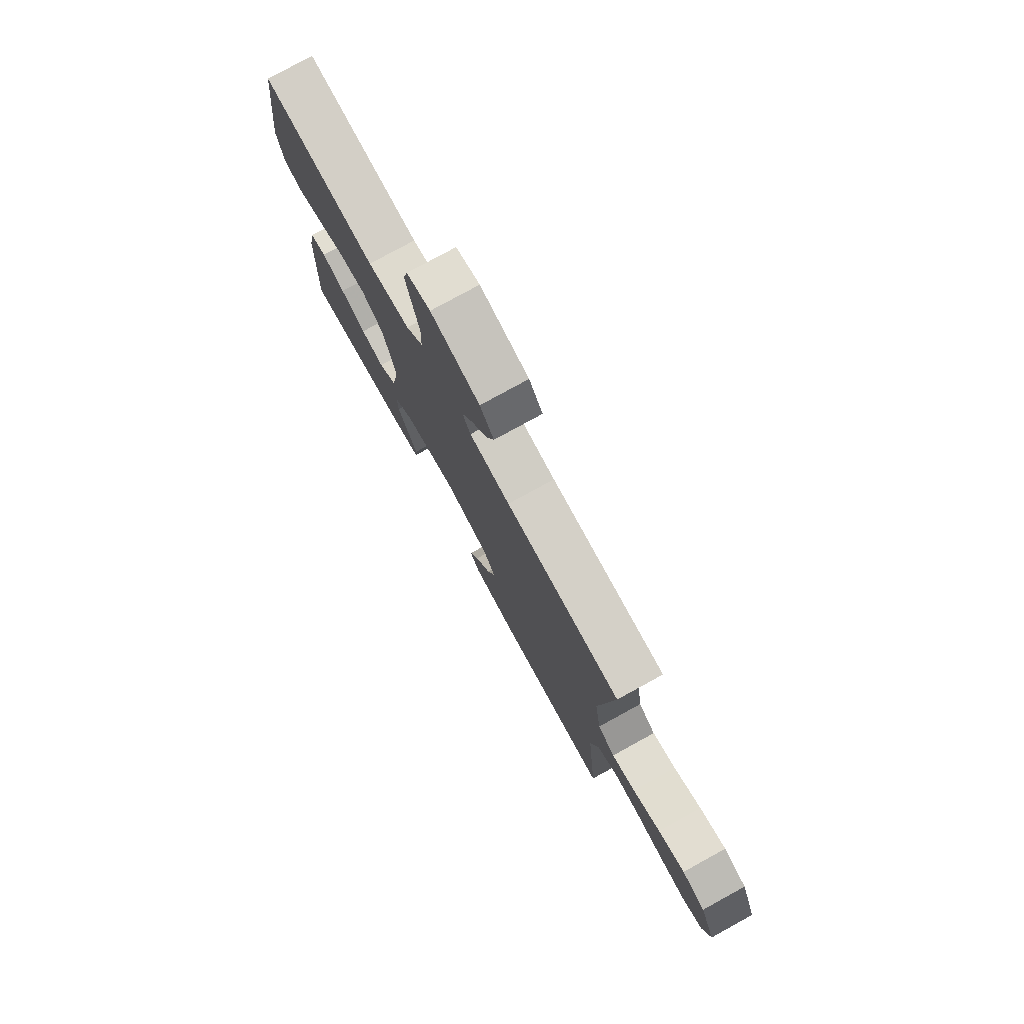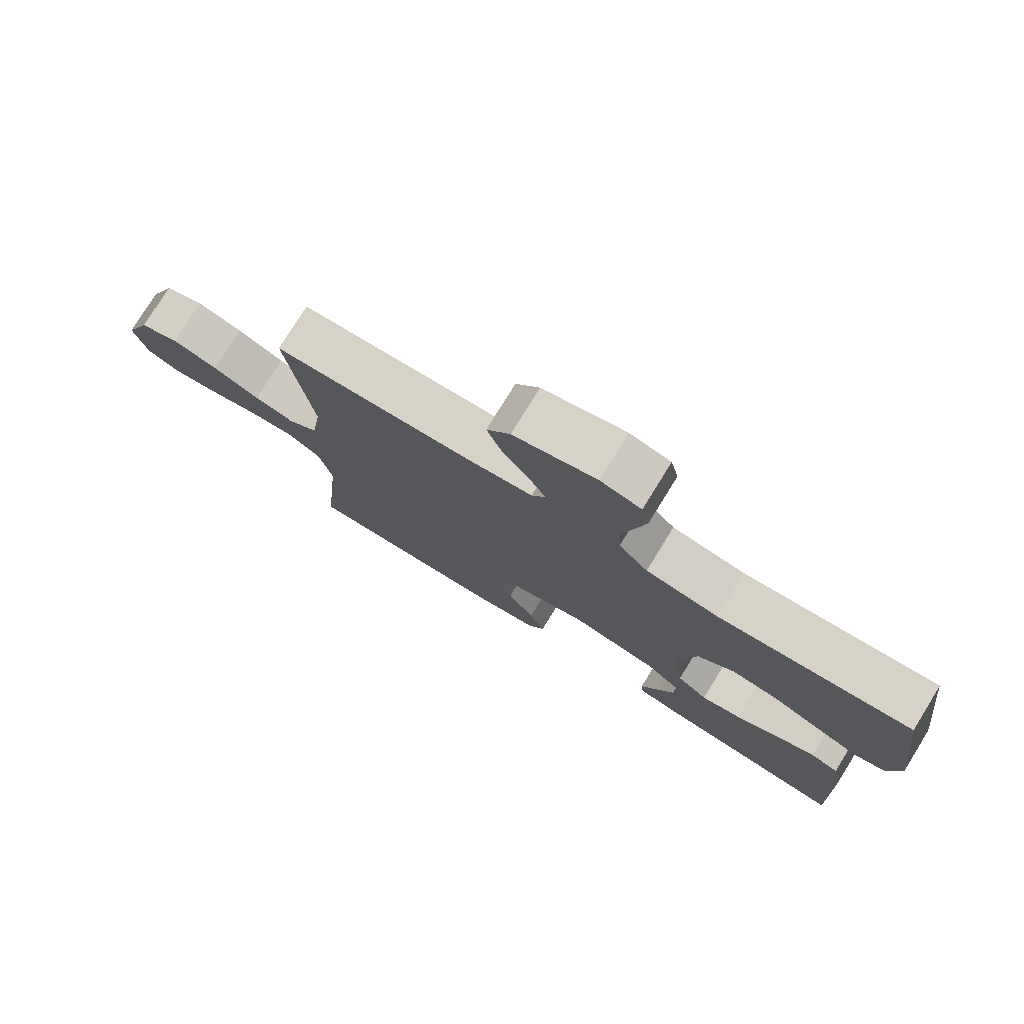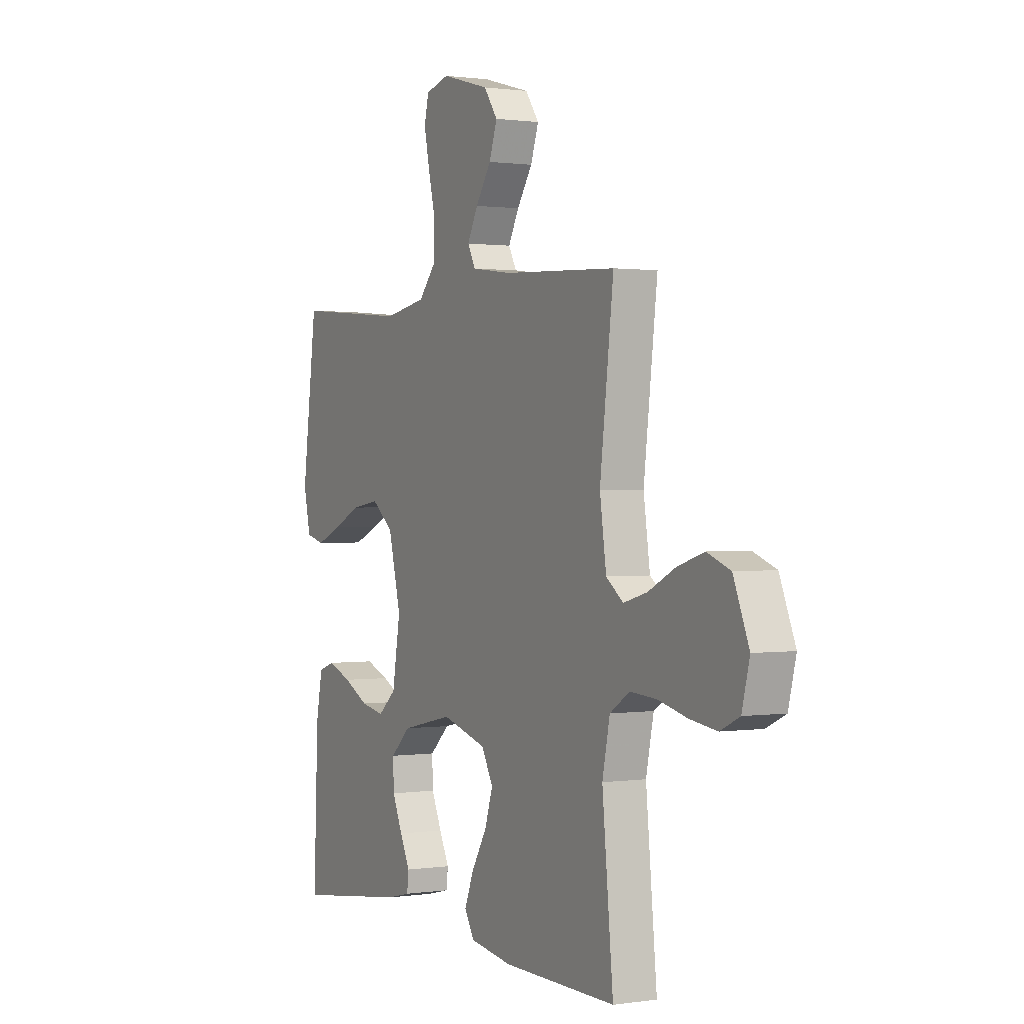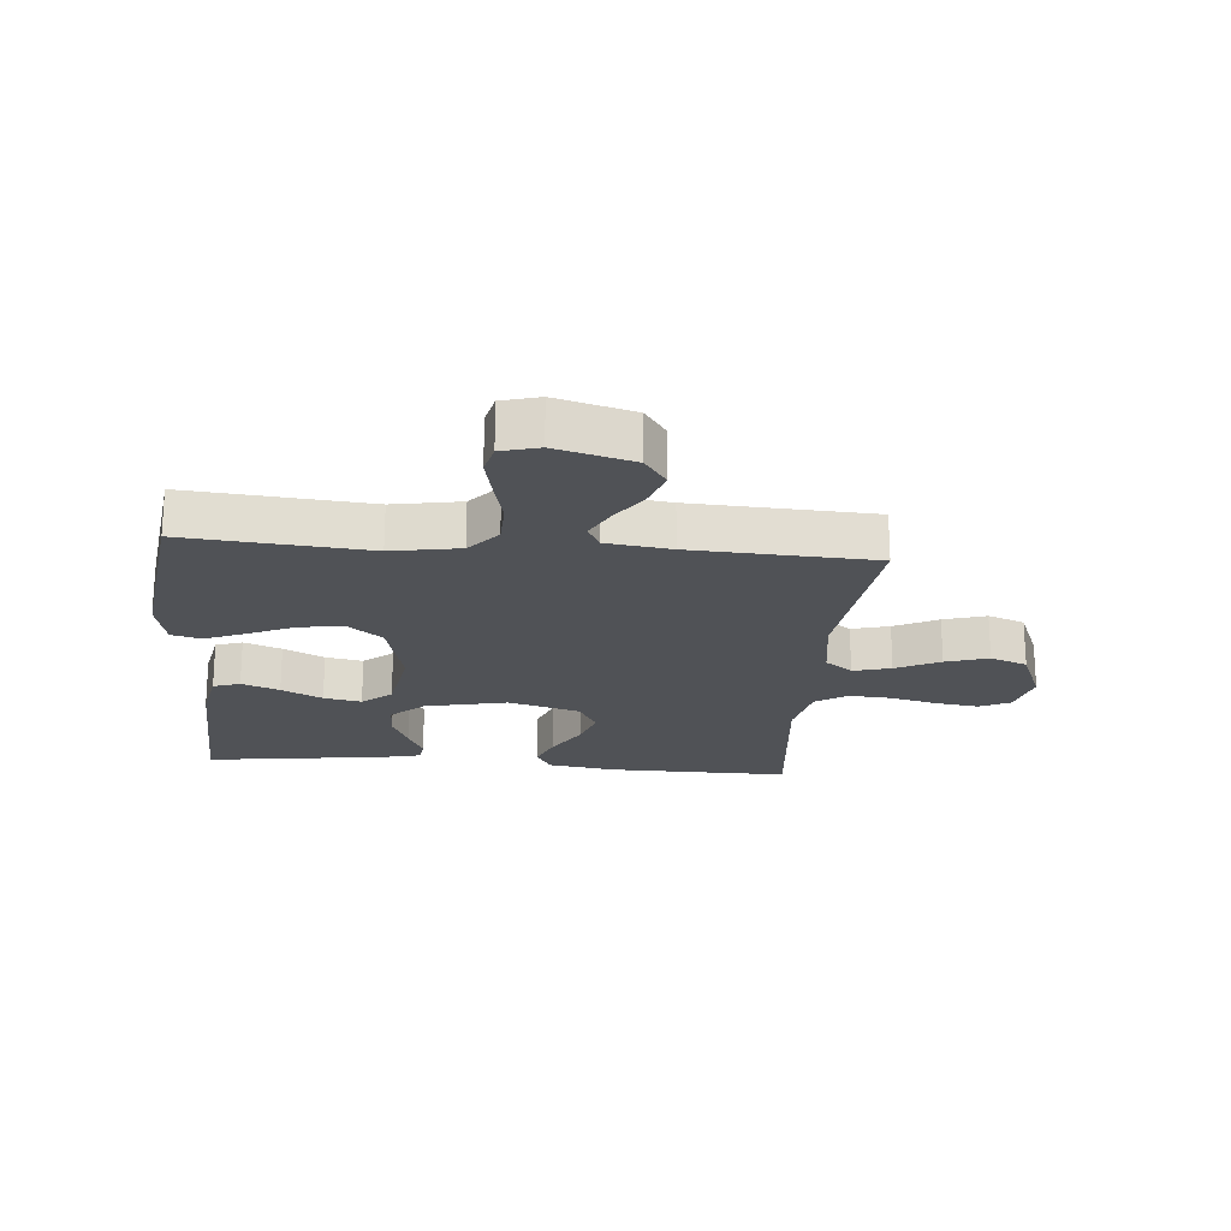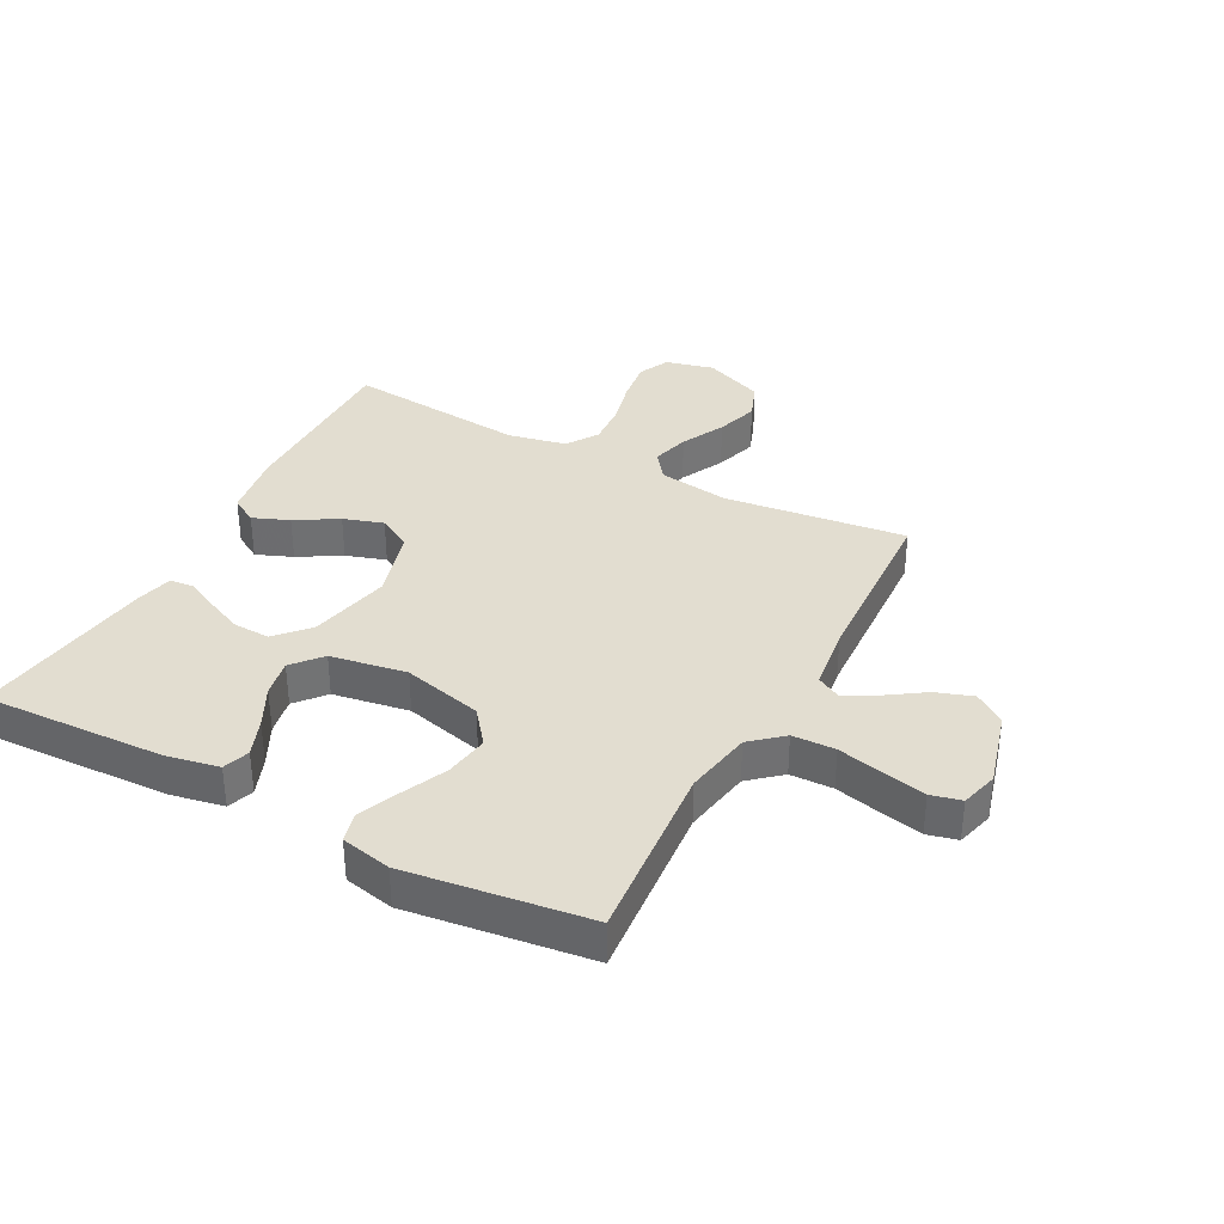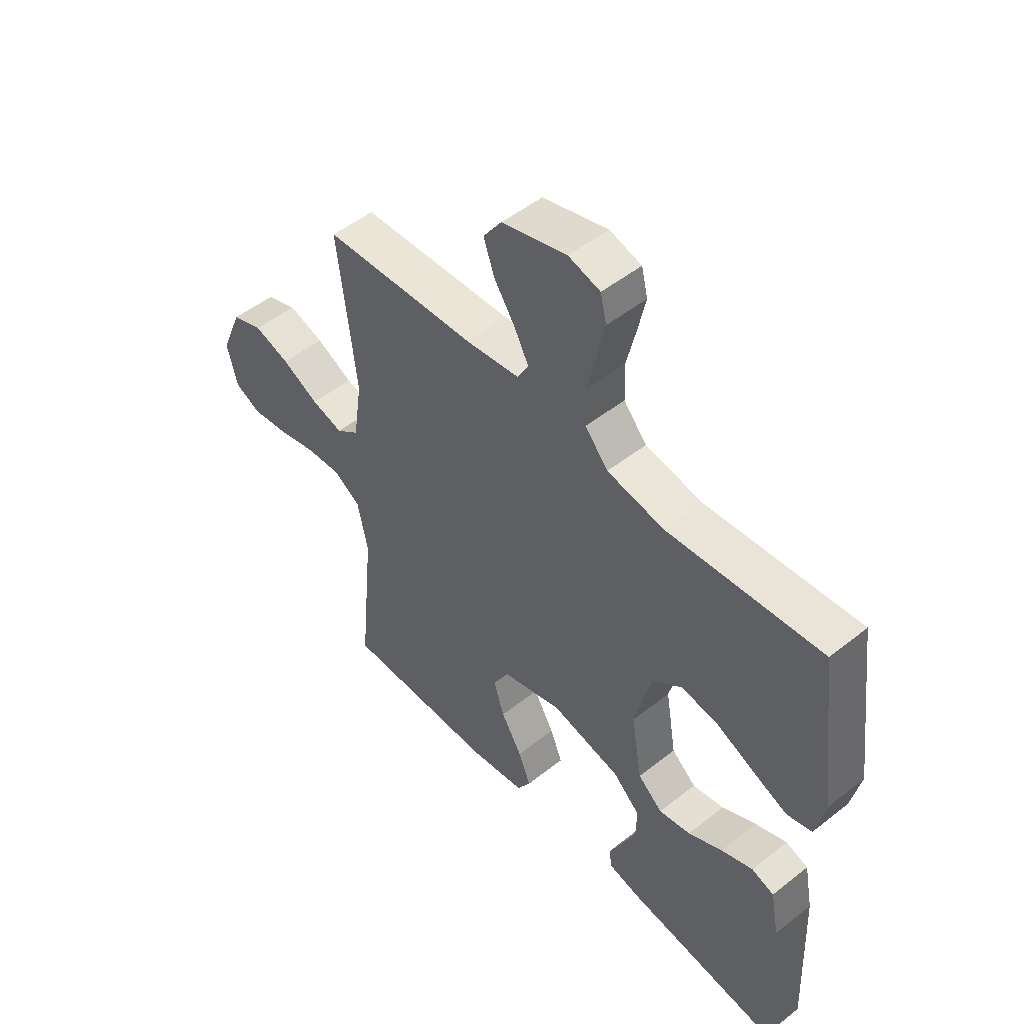
<metadata>
{"format":"obj","ext":"obj","renderer":"f3d","projection":"perspective","resolution":1024,"background":"white","views":[{"elev":77.9,"azim":61.2,"up":"+Z"},{"elev":77.6,"azim":-148.3,"up":"+Z"},{"elev":0.9,"azim":61.6,"up":"+Z"},{"elev":-21.0,"azim":-5.0,"up":"+Y"},{"elev":35.4,"azim":-62.1,"up":"+Y"},{"elev":50.5,"azim":-130.9,"up":"+Z"}]}
</metadata>
<code>
v 0.5 0.07 0.5
v 0.464 0.07 0.2
v 0.481 0.07 0.082
v 0.526 0.07 0.048
v 0.588 0.07 0.065
v 0.66 0.07 0.101
v 0.73 0.07 0.123
v 0.791 0.07 0.1
v 0.832 0.07 0
v 0.812 0.07 -0.08
v 0.761 0.07 -0.104
v 0.69 0.07 -0.094
v 0.613 0.07 -0.075
v 0.543 0.07 -0.07
v 0.491 0.07 -0.104
v 0.471 0.07 -0.2
v 0.5 0.07 -0.5
v 0.2 0.07 -0.497
v 0.089 0.07 -0.48
v 0.063 0.07 -0.436
v 0.087 0.07 -0.376
v 0.128 0.07 -0.307
v 0.149 0.07 -0.241
v 0.118 0.07 -0.185
v 0 0.07 -0.151
v -0.136 0.07 -0.181
v -0.189 0.07 -0.23
v -0.187 0.07 -0.29
v -0.16 0.07 -0.351
v -0.134 0.07 -0.405
v -0.138 0.07 -0.444
v -0.2 0.07 -0.459
v -0.5 0.07 -0.5
v -0.488 0.07 -0.2
v -0.471 0.07 -0.112
v -0.427 0.07 -0.097
v -0.365 0.07 -0.121
v -0.298 0.07 -0.155
v -0.236 0.07 -0.167
v -0.188 0.07 -0.126
v -0.167 0.07 0
v -0.2 0.07 0.132
v -0.257 0.07 0.177
v -0.33 0.07 0.166
v -0.405 0.07 0.132
v -0.472 0.07 0.104
v -0.521 0.07 0.117
v -0.539 0.07 0.2
v -0.5 0.07 0.5
v -0.2 0.07 0.474
v -0.088 0.07 0.494
v -0.043 0.07 0.546
v -0.041 0.07 0.617
v -0.059 0.07 0.693
v -0.074 0.07 0.763
v -0.062 0.07 0.813
v 0 0.07 0.83
v 0.127 0.07 0.795
v 0.163 0.07 0.744
v 0.142 0.07 0.683
v 0.101 0.07 0.622
v 0.073 0.07 0.568
v 0.094 0.07 0.529
v 0.2 0.07 0.515
v 0.5 0 0.5
v 0.464 0 0.2
v 0.481 0 0.082
v 0.526 0 0.048
v 0.588 0 0.065
v 0.66 0 0.101
v 0.73 0 0.123
v 0.791 0 0.1
v 0.832 0 0
v 0.812 0 -0.08
v 0.761 0 -0.104
v 0.69 0 -0.094
v 0.613 0 -0.075
v 0.543 0 -0.07
v 0.491 0 -0.104
v 0.471 0 -0.2
v 0.5 0 -0.5
v 0.2 0 -0.497
v 0.089 0 -0.48
v 0.063 0 -0.436
v 0.087 0 -0.376
v 0.128 0 -0.307
v 0.149 0 -0.241
v 0.118 0 -0.185
v 0 0 -0.151
v -0.136 0 -0.181
v -0.189 0 -0.23
v -0.187 0 -0.29
v -0.16 0 -0.351
v -0.134 0 -0.405
v -0.138 0 -0.444
v -0.2 0 -0.459
v -0.5 0 -0.5
v -0.488 0 -0.2
v -0.471 0 -0.112
v -0.427 0 -0.097
v -0.365 0 -0.121
v -0.298 0 -0.155
v -0.236 0 -0.167
v -0.188 0 -0.126
v -0.167 0 0
v -0.2 0 0.132
v -0.257 0 0.177
v -0.33 0 0.166
v -0.405 0 0.132
v -0.472 0 0.104
v -0.521 0 0.117
v -0.539 0 0.2
v -0.5 0 0.5
v -0.2 0 0.474
v -0.088 0 0.494
v -0.043 0 0.546
v -0.041 0 0.617
v -0.059 0 0.693
v -0.074 0 0.763
v -0.062 0 0.813
v 0 0 0.83
v 0.127 0 0.795
v 0.163 0 0.744
v 0.142 0 0.683
v 0.101 0 0.622
v 0.073 0 0.568
v 0.094 0 0.529
v 0.2 0 0.515
f 59 60 61
f 58 59 61
f 57 58 61
f 56 57 61
f 55 56 61
f 54 55 61
f 53 54 61
f 52 53 61 62
f 51 52 62 63
f 48 49 50
f 47 48 50
f 46 47 50
f 45 46 50
f 44 45 50
f 43 44 50 51
f 51 63 64
f 43 51 64
f 42 43 64
f 36 37 38
f 35 36 38
f 34 35 38
f 33 34 38
f 32 33 38
f 31 32 38
f 30 31 38
f 29 30 38
f 28 29 38
f 27 28 38 39
f 26 27 39 40
f 20 21 22
f 19 20 22
f 18 19 22
f 17 18 22
f 16 17 22
f 15 16 22 23
f 14 15 23 24
f 11 12 13
f 10 11 13
f 9 10 13
f 8 9 13
f 7 8 13
f 6 7 13
f 5 6 13
f 4 5 13 14
f 14 24 25
f 4 14 25
f 3 4 25
f 64 1 2
f 42 64 2
f 41 42 2
f 26 40 41
f 25 26 41
f 3 25 41
f 2 3 41
f 125 124 123
f 125 123 122
f 125 122 121
f 125 121 120
f 125 120 119
f 125 119 118
f 125 118 117
f 126 125 117 116
f 127 126 116 115
f 114 113 112
f 114 112 111
f 114 111 110
f 114 110 109
f 114 109 108
f 115 114 108 107
f 128 127 115
f 128 115 107
f 128 107 106
f 102 101 100
f 102 100 99
f 102 99 98
f 102 98 97
f 102 97 96
f 102 96 95
f 102 95 94
f 102 94 93
f 102 93 92
f 103 102 92 91
f 104 103 91 90
f 86 85 84
f 86 84 83
f 86 83 82
f 86 82 81
f 86 81 80
f 87 86 80 79
f 88 87 79 78
f 77 76 75
f 77 75 74
f 77 74 73
f 77 73 72
f 77 72 71
f 77 71 70
f 77 70 69
f 78 77 69 68
f 89 88 78
f 89 78 68
f 89 68 67
f 66 65 128
f 66 128 106
f 66 106 105
f 105 104 90
f 105 90 89
f 105 89 67
f 105 67 66
f 1 65 66 2
f 2 66 67 3
f 3 67 68 4
f 4 68 69 5
f 5 69 70 6
f 6 70 71 7
f 7 71 72 8
f 8 72 73 9
f 9 73 74 10
f 10 74 75 11
f 11 75 76 12
f 12 76 77 13
f 13 77 78 14
f 14 78 79 15
f 15 79 80 16
f 16 80 81 17
f 17 81 82 18
f 18 82 83 19
f 19 83 84 20
f 20 84 85 21
f 21 85 86 22
f 22 86 87 23
f 23 87 88 24
f 24 88 89 25
f 25 89 90 26
f 26 90 91 27
f 27 91 92 28
f 28 92 93 29
f 29 93 94 30
f 30 94 95 31
f 31 95 96 32
f 32 96 97 33
f 33 97 98 34
f 34 98 99 35
f 35 99 100 36
f 36 100 101 37
f 37 101 102 38
f 38 102 103 39
f 39 103 104 40
f 40 104 105 41
f 41 105 106 42
f 42 106 107 43
f 43 107 108 44
f 44 108 109 45
f 45 109 110 46
f 46 110 111 47
f 47 111 112 48
f 48 112 113 49
f 49 113 114 50
f 50 114 115 51
f 51 115 116 52
f 52 116 117 53
f 53 117 118 54
f 54 118 119 55
f 55 119 120 56
f 56 120 121 57
f 57 121 122 58
f 58 122 123 59
f 59 123 124 60
f 60 124 125 61
f 61 125 126 62
f 62 126 127 63
f 63 127 128 64
f 64 128 65 1

</code>
